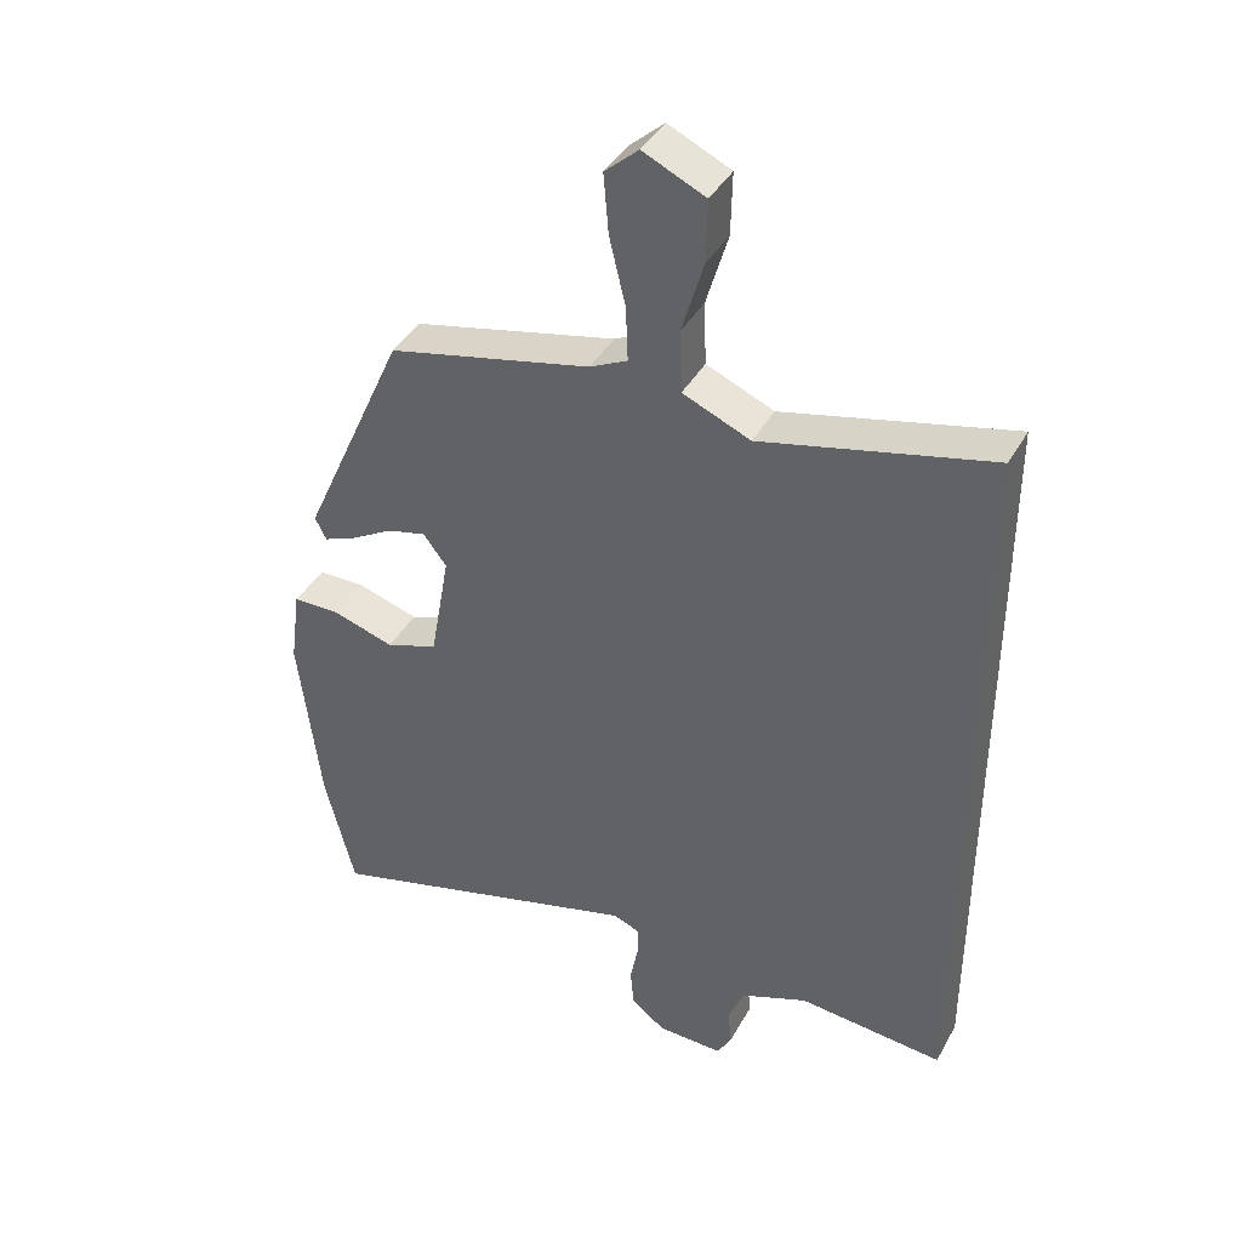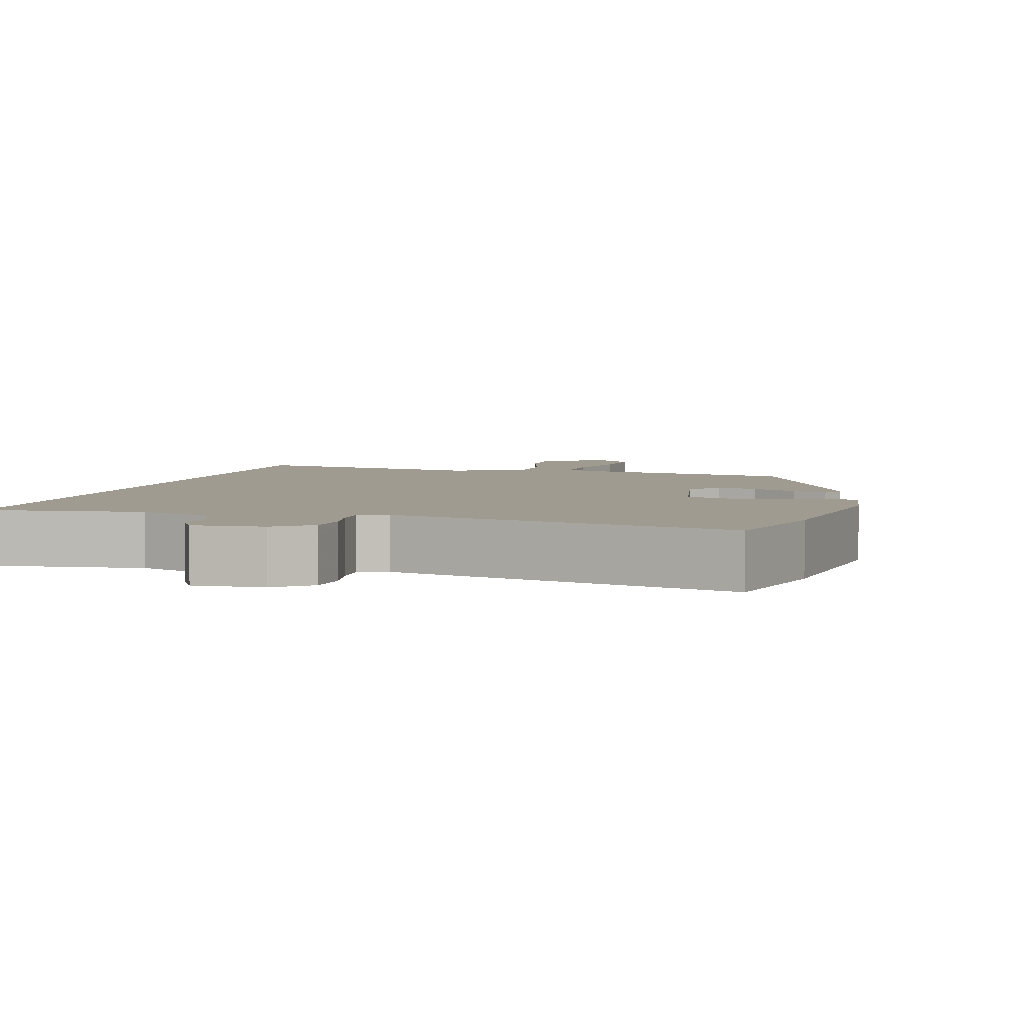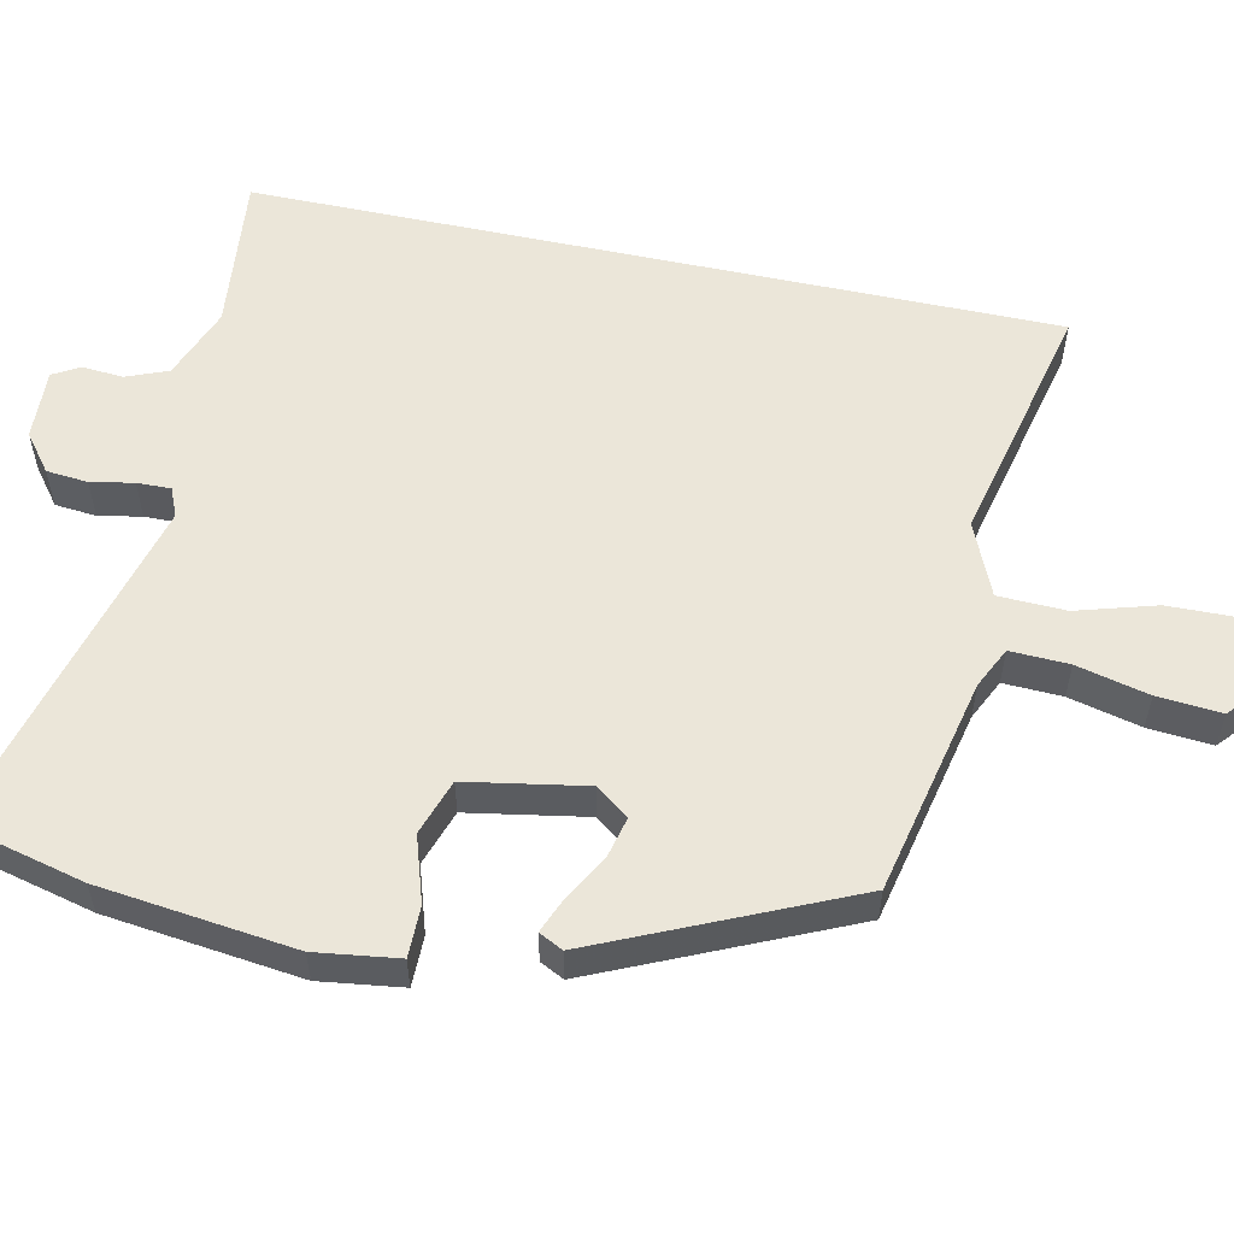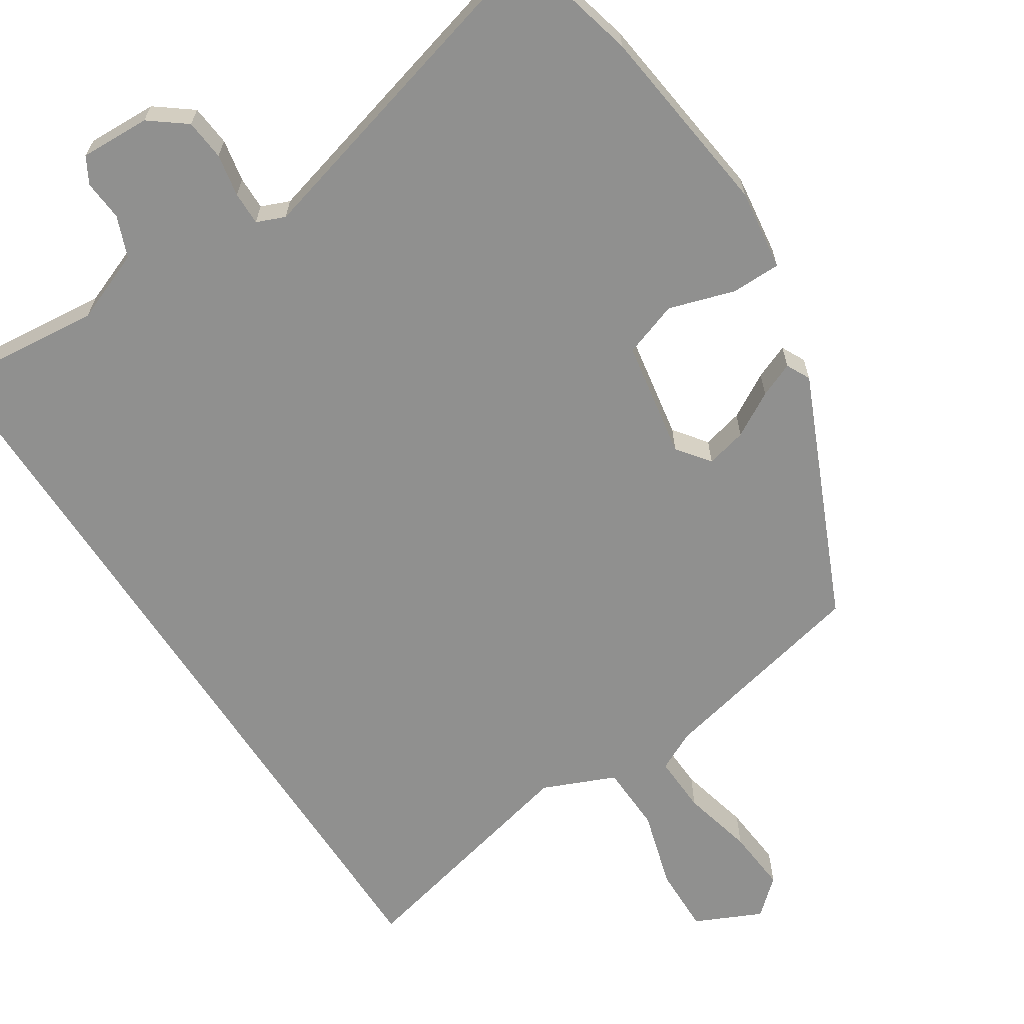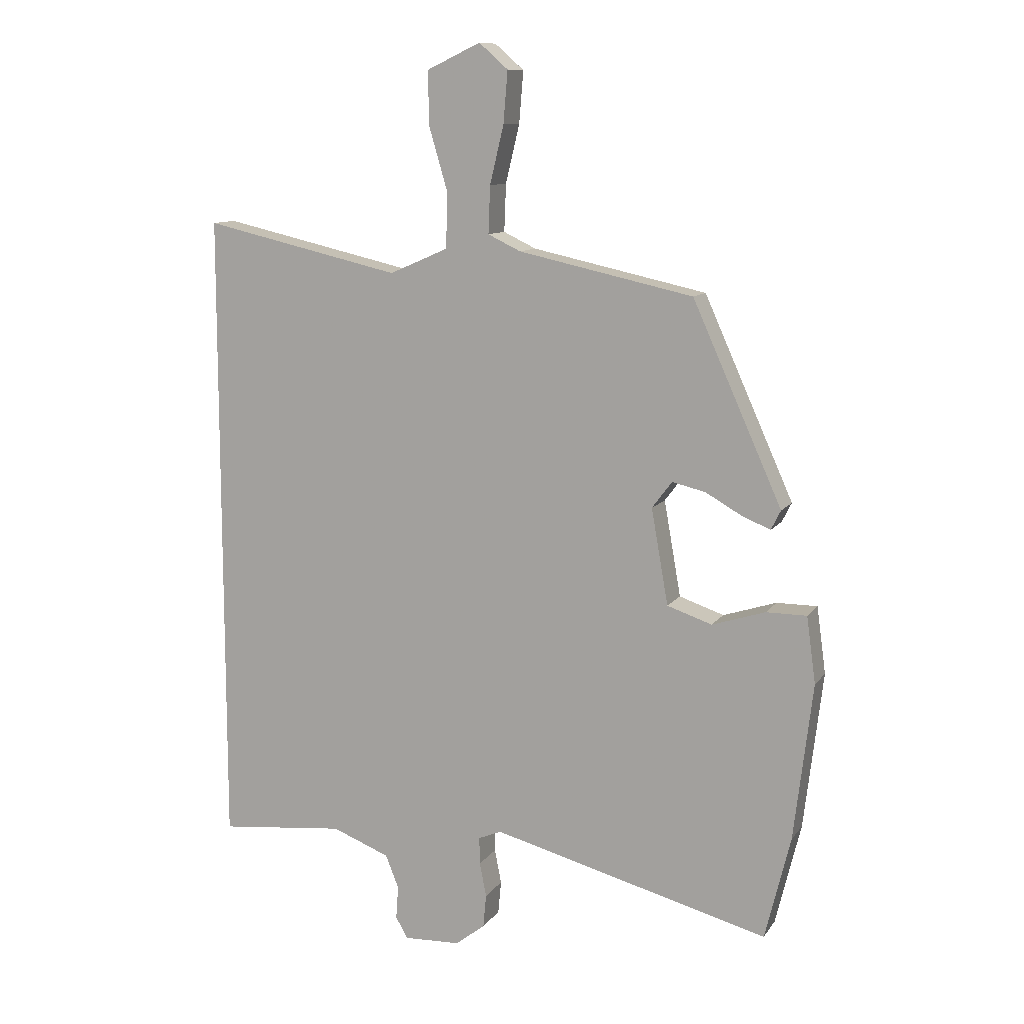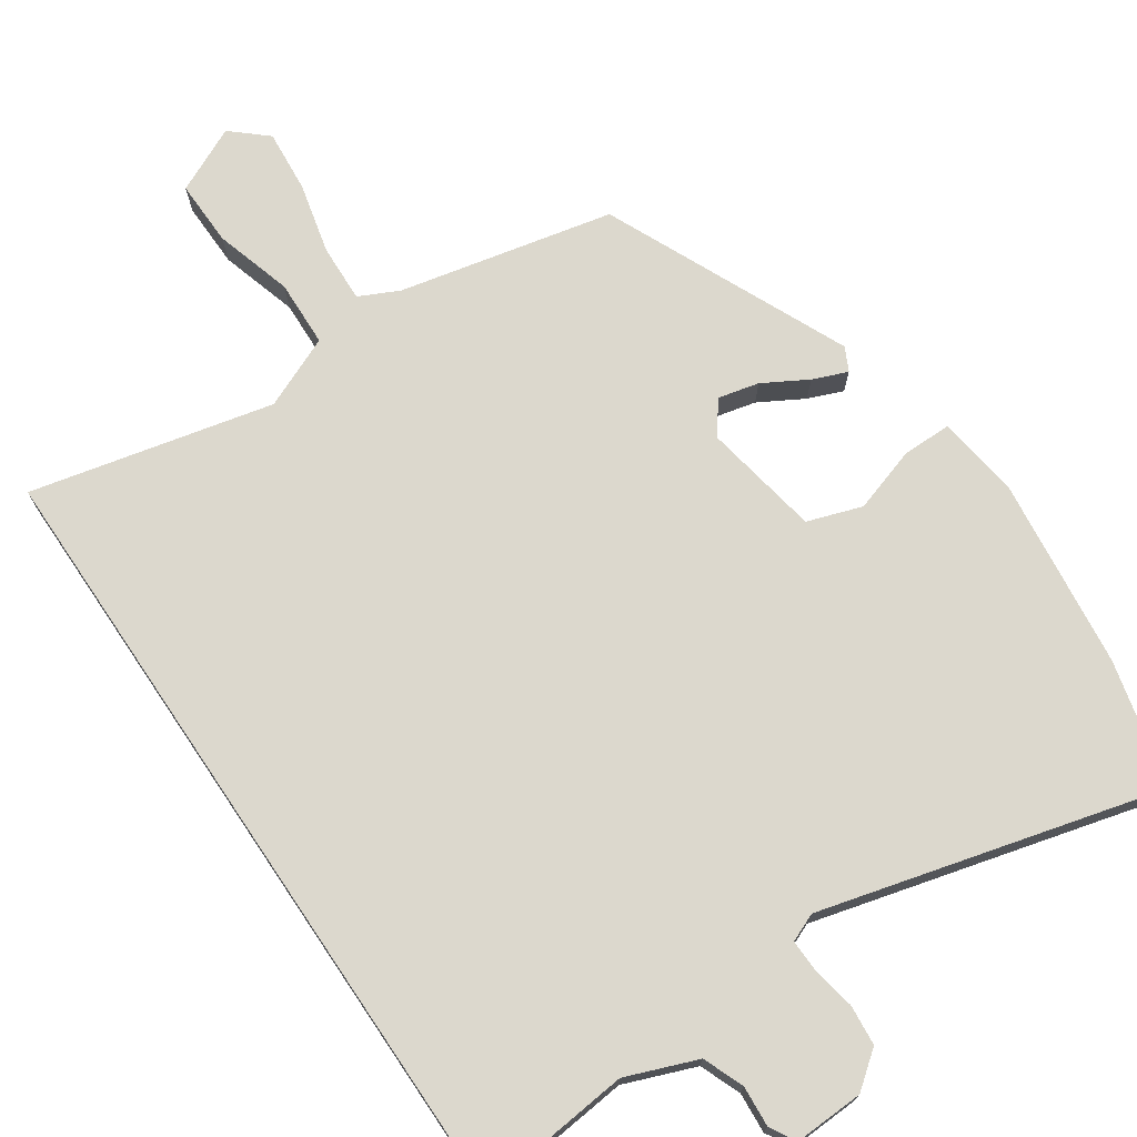
<metadata>
{"format":"obj","ext":"obj","renderer":"f3d","projection":"perspective","resolution":1024,"background":"white","views":[{"elev":40.1,"azim":26.6,"up":"+Z"},{"elev":4.2,"azim":-164.9,"up":"+Y"},{"elev":56.2,"azim":-77.8,"up":"+Y"},{"elev":-65.5,"azim":-146.9,"up":"+Y"},{"elev":10.8,"azim":-158.9,"up":"+Z"},{"elev":72.5,"azim":145.9,"up":"+Y"}]}
</metadata>
<code>
v -0.341 0.07 0.442
v -0.052 0.07 0.505
v 0.002 0.07 0.531
v -0.001 0.07 0.609
v -0.024 0.07 0.705
v -0.031 0.07 0.79
v 0.017 0.07 0.832
v 0.106 0.07 0.79
v 0.104 0.07 0.701
v 0.073 0.07 0.596
v 0.076 0.07 0.506
v 0.173 0.07 0.464
v 0.5 0.07 0.539
v 0.5 0.07 -0.527
v 0.291 0.07 -0.505
v 0.195 0.07 -0.542
v 0.173 0.07 -0.597
v 0.177 0.07 -0.652
v 0.157 0.07 -0.687
v 0.063 0.07 -0.683
v 0.014 0.07 -0.645
v 0.009 0.07 -0.59
v 0.02 0.07 -0.533
v 0.021 0.07 -0.488
v -0.017 0.07 -0.472
v -0.477 0.07 -0.593
v -0.519 0.07 -0.422
v -0.55 0.07 -0.162
v -0.535 0.07 -0.052
v -0.468 0.07 -0.052
v -0.38 0.07 -0.08
v -0.306 0.07 -0.055
v -0.278 0.07 0.103
v -0.311 0.07 0.147
v -0.366 0.07 0.134
v -0.426 0.07 0.1
v -0.473 0.07 0.081
v -0.489 0.07 0.113
v -0.341 0 0.442
v -0.052 0 0.505
v 0.002 0 0.531
v -0.001 0 0.609
v -0.024 0 0.705
v -0.031 0 0.79
v 0.017 0 0.832
v 0.106 0 0.79
v 0.104 0 0.701
v 0.073 0 0.596
v 0.076 0 0.506
v 0.173 0 0.464
v 0.5 0 0.539
v 0.5 0 -0.527
v 0.291 0 -0.505
v 0.195 0 -0.542
v 0.173 0 -0.597
v 0.177 0 -0.652
v 0.157 0 -0.687
v 0.063 0 -0.683
v 0.014 0 -0.645
v 0.009 0 -0.59
v 0.02 0 -0.533
v 0.021 0 -0.488
v -0.017 0 -0.472
v -0.477 0 -0.593
v -0.519 0 -0.422
v -0.55 0 -0.162
v -0.535 0 -0.052
v -0.468 0 -0.052
v -0.38 0 -0.08
v -0.306 0 -0.055
v -0.278 0 0.103
v -0.311 0 0.147
v -0.366 0 0.134
v -0.426 0 0.1
v -0.473 0 0.081
v -0.489 0 0.113
f 35 36 37 38
f 34 35 38 1
f 33 34 1 2
f 32 33 2 3
f 28 29 30 31
f 28 31 32
f 25 26 27 28
f 24 25 28 32
f 20 21 22 23
f 20 23 24
f 17 18 19 20
f 16 17 20 24
f 15 16 24 32
f 12 13 14 15
f 11 12 15 32
f 7 8 9 10
f 4 5 6 7
f 3 4 7 10
f 3 10 11 32
f 76 75 74 73
f 39 76 73 72
f 40 39 72 71
f 41 40 71 70
f 69 68 67 66
f 70 69 66
f 66 65 64 63
f 70 66 63 62
f 61 60 59 58
f 62 61 58
f 58 57 56 55
f 62 58 55 54
f 70 62 54 53
f 53 52 51 50
f 70 53 50 49
f 48 47 46 45
f 45 44 43 42
f 48 45 42 41
f 70 49 48 41
f 1 39 40 2
f 2 40 41 3
f 3 41 42 4
f 4 42 43 5
f 5 43 44 6
f 6 44 45 7
f 7 45 46 8
f 8 46 47 9
f 9 47 48 10
f 10 48 49 11
f 11 49 50 12
f 12 50 51 13
f 13 51 52 14
f 14 52 53 15
f 15 53 54 16
f 16 54 55 17
f 17 55 56 18
f 18 56 57 19
f 19 57 58 20
f 20 58 59 21
f 21 59 60 22
f 22 60 61 23
f 23 61 62 24
f 24 62 63 25
f 25 63 64 26
f 26 64 65 27
f 27 65 66 28
f 28 66 67 29
f 29 67 68 30
f 30 68 69 31
f 31 69 70 32
f 32 70 71 33
f 33 71 72 34
f 34 72 73 35
f 35 73 74 36
f 36 74 75 37
f 37 75 76 38
f 38 76 39 1

</code>
